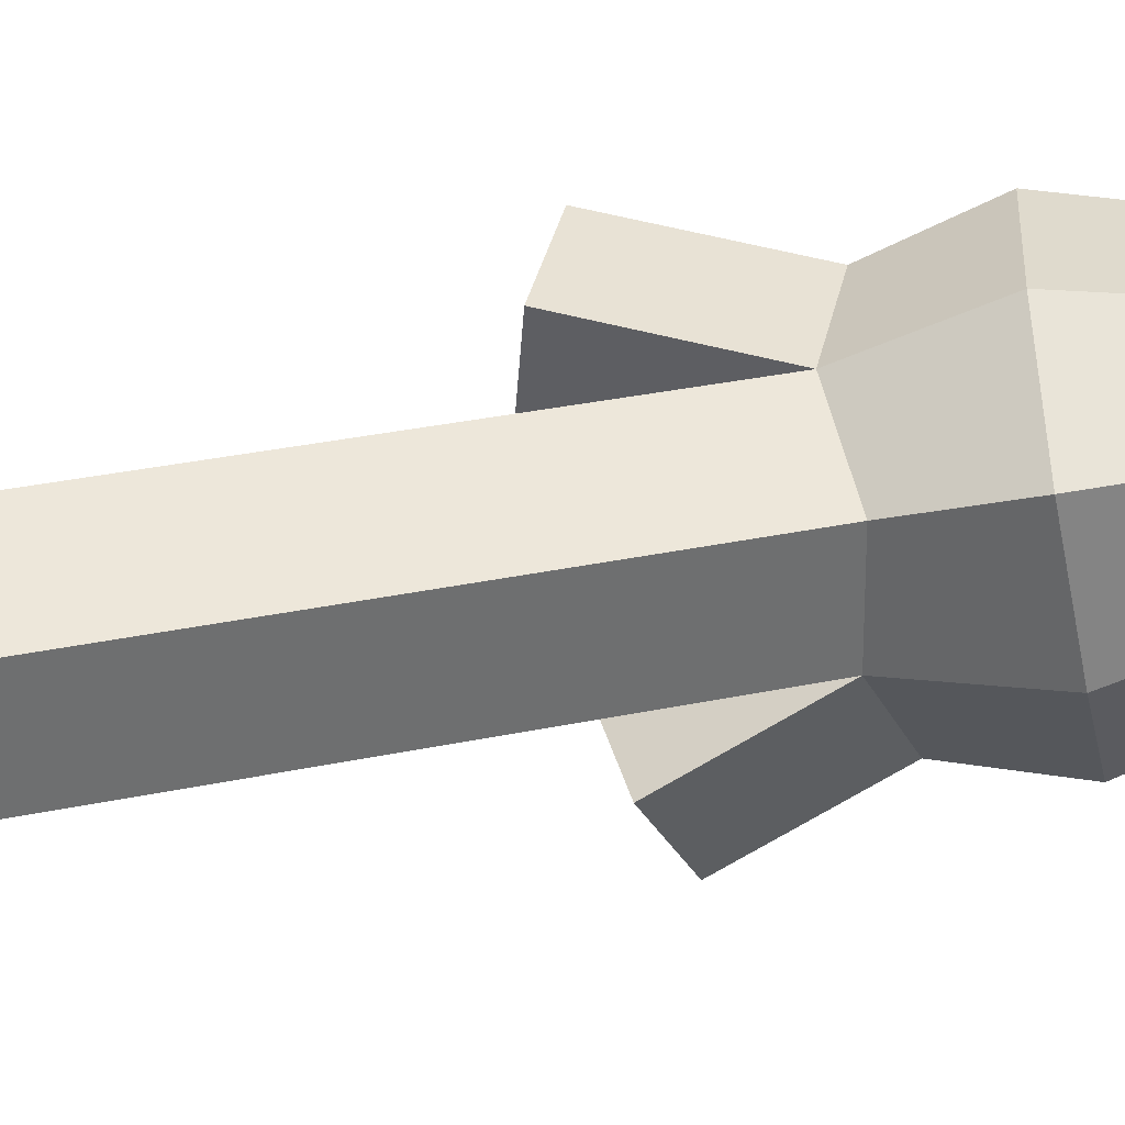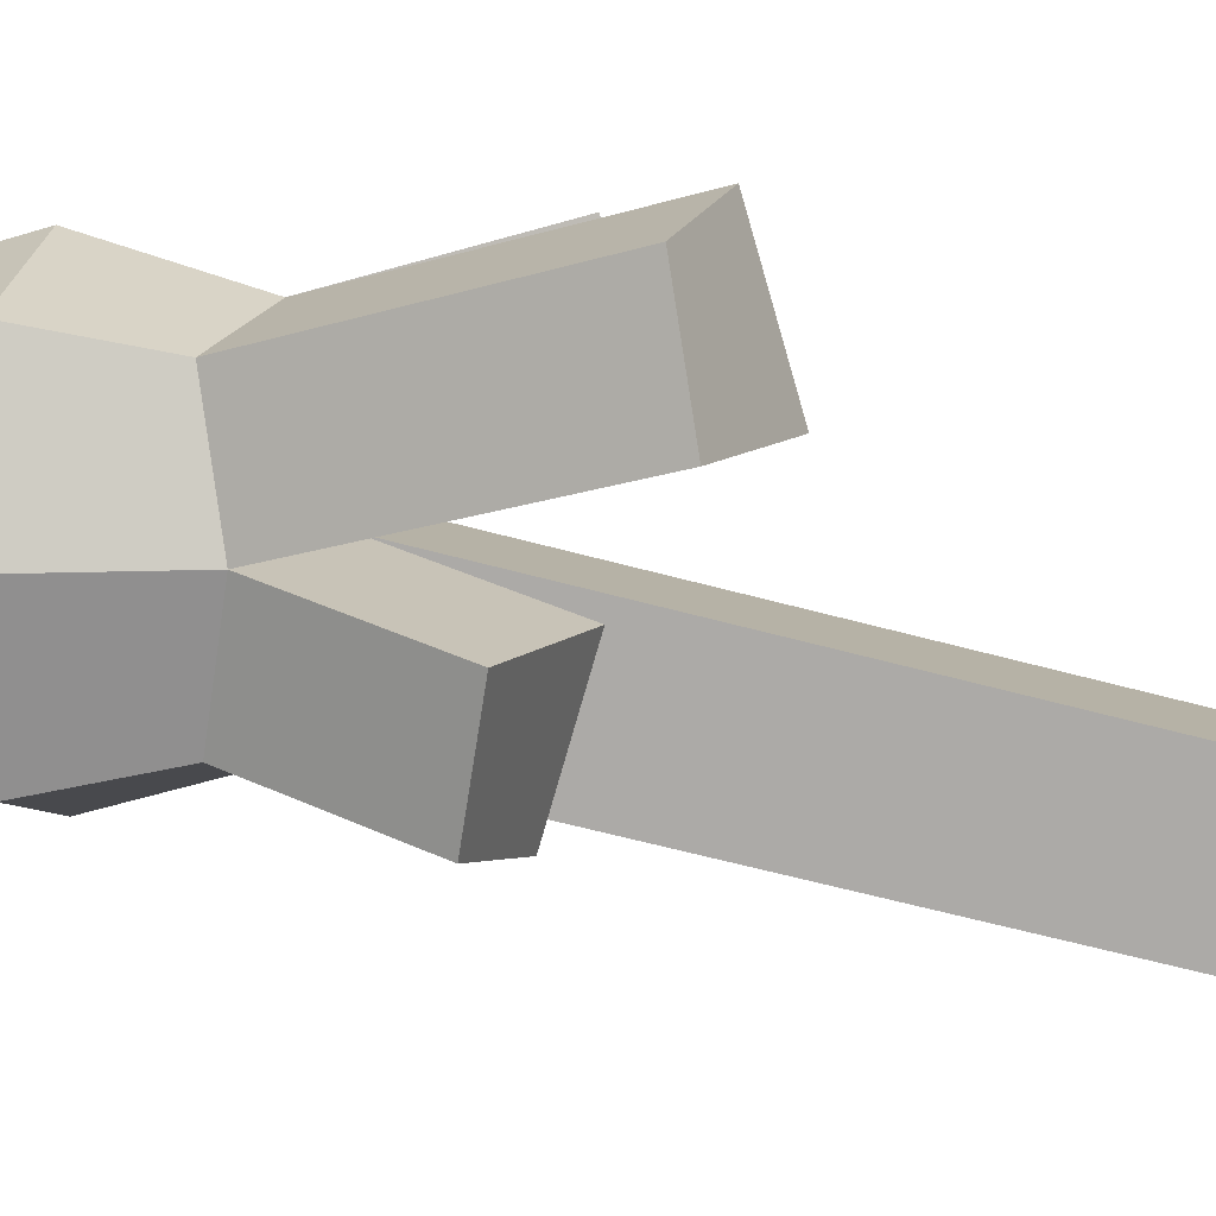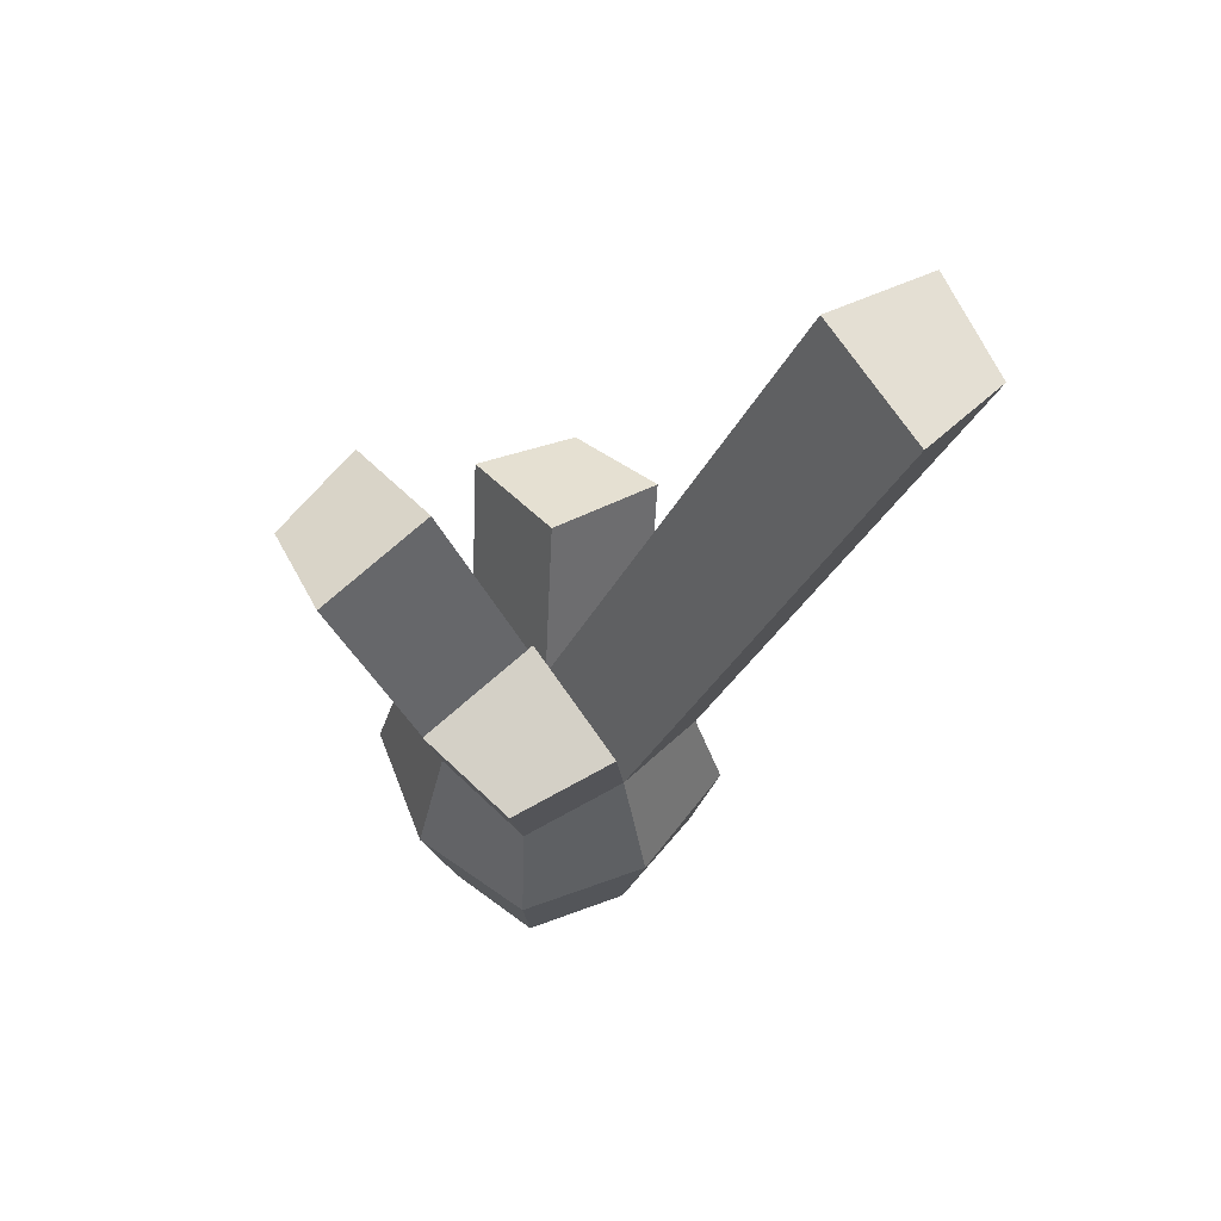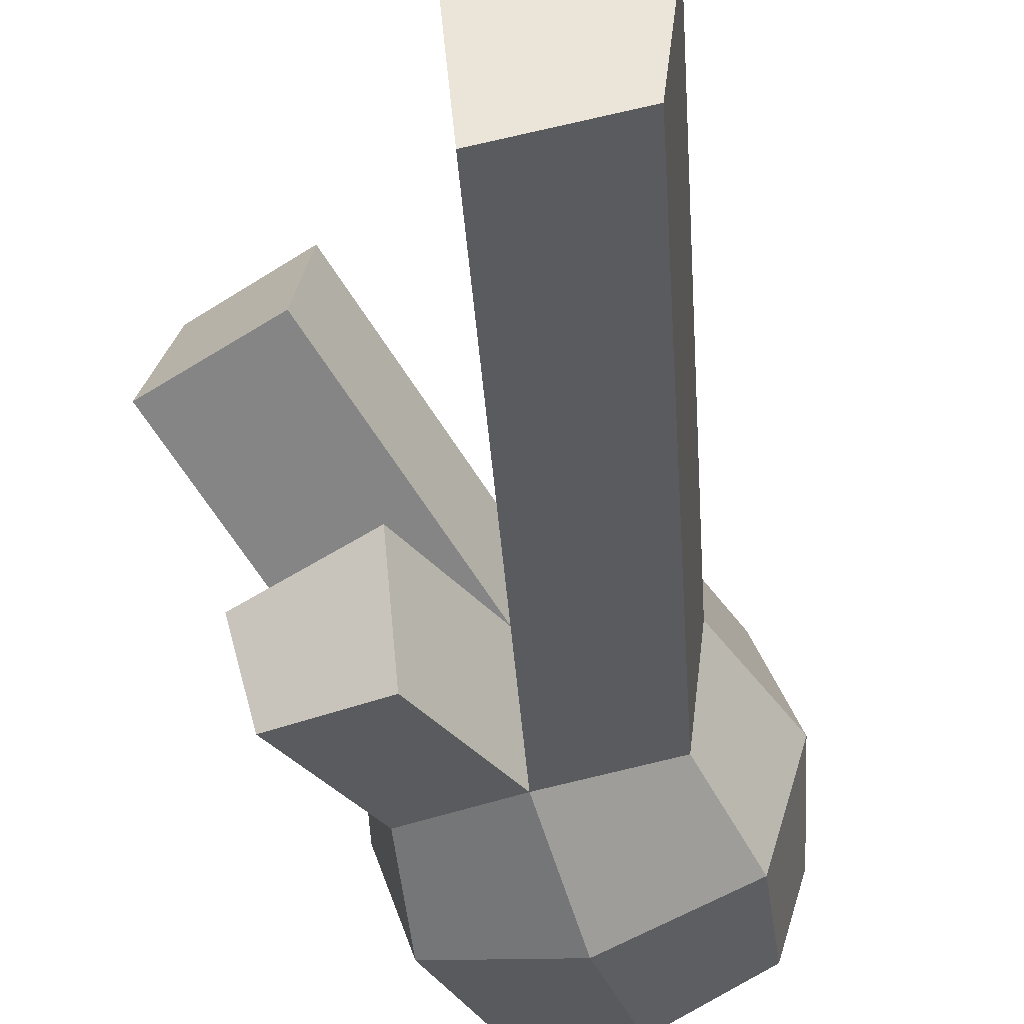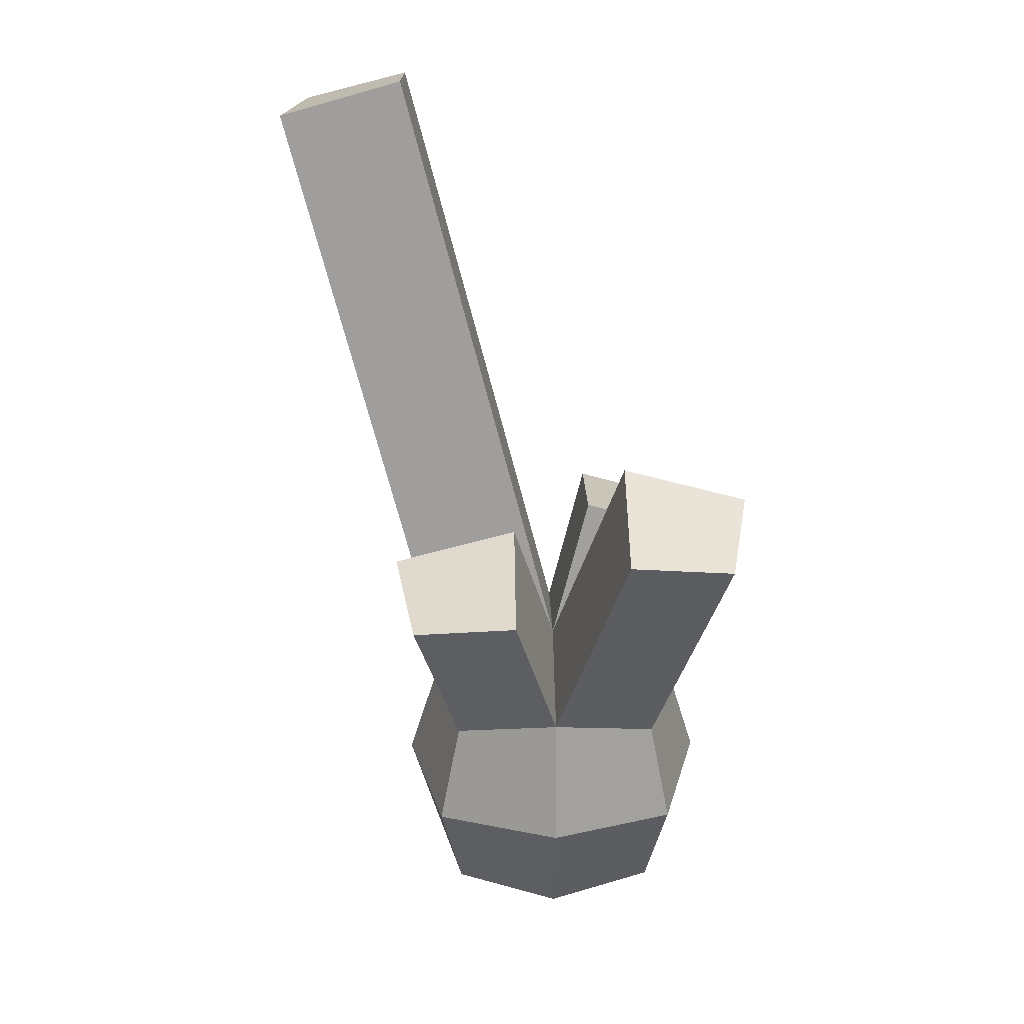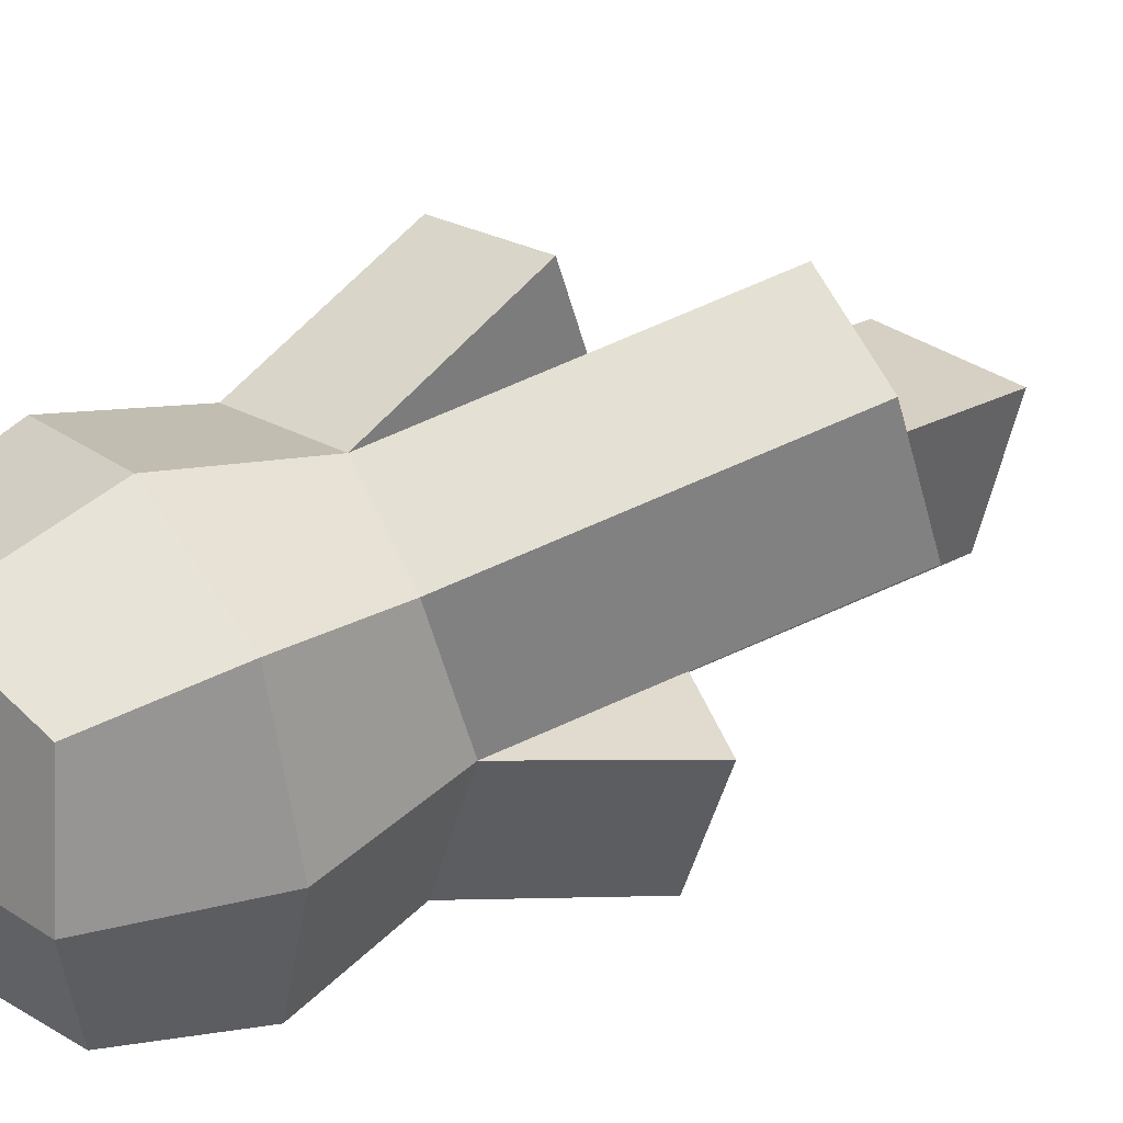
<metadata>
{"format":"obj","ext":"obj","renderer":"f3d","projection":"perspective","resolution":1024,"background":"white","views":[{"elev":-43.0,"azim":-77.7,"up":"+Z"},{"elev":10.2,"azim":99.7,"up":"+Z"},{"elev":57.7,"azim":142.8,"up":"+Y"},{"elev":-51.0,"azim":-161.0,"up":"+Z"},{"elev":32.7,"azim":-0.8,"up":"+Y"},{"elev":37.2,"azim":56.5,"up":"+Z"}]}
</metadata>
<code>
o Cube
v 1 -1.44 -1
v 1 -1.44 1
v -1 -1.44 1
v -1 -1.44 -1
v 1 0.5596 -1
v 1 0.5596 1
v -1 0.5596 1
v -1 0.5596 -1
v 1.195 -1.635 0
v 0 -1.635 -1.195
v 1.195 -0.4404 -1.195
v 0 -1.635 1.195
v 1.195 -0.4404 1.195
v -1.195 -1.635 -0
v -1.195 -0.4404 1.195
v -1.195 -0.4404 -1.195
v 1.195 0.7543 0
v 0 0.7543 -1.195
v -0 0.7543 1.195
v -1.195 0.7543 -0
v 0 -1.984 -0
v -0 1.103 0
v 1.544 -0.4404 0
v -0 -0.4404 1.544
v -1.544 -0.4404 -0
v 0 -0.4404 -1.544
v 0.6516 3.152 1.846
v 0.6516 3.501 0.6516
v 1.846 3.152 0.6516
v 1.652 2.957 1.652
v -0.4179 2.292 1.613
v -0.4179 2.641 0.4179
v -1.613 2.292 0.4179
v -1.418 2.097 1.418
v 0 0.7543 -1.195
v -0 1.103 0
v -1.195 0.7543 -0
v -1 0.5596 -1
v -2.509 6.111 -2.509
v -1.509 6.306 -2.703
v -2.703 6.306 -1.509
v -1.509 6.655 -1.509
v 1.195 0.7543 0
v -0 1.103 0
v 0 0.7543 -1.195
v 1 0.5596 -1
v 1.367 1.912 -1.367
v 1.562 2.107 -0.3675
v 0.3675 2.107 -1.562
v 0.3675 2.455 -0.3675
f 9 2 12 21
f 1 9 21 10
f 21 12 3 14
f 10 21 14 4
f 11 5 17 23
f 1 11 23 9
f 23 17 6 13
f 9 23 13 2
f 13 6 19 24
f 2 13 24 12
f 24 19 7 15
f 12 24 15 3
f 15 7 20 25
f 3 15 25 14
f 25 20 8 16
f 14 25 16 4
f 11 1 10 26
f 5 11 26 18
f 26 10 4 16
f 18 26 16 8
f 22 19 27 28
f 17 22 28 29
f 19 6 30 27
f 6 17 29 30
f 29 28 27 30
f 19 22 32 31
f 22 20 33 32
f 20 7 34 33
f 7 19 31 34
f 32 33 34 31
f 22 18 35 36
f 20 22 36 37
f 8 20 37 38
f 18 8 38 35
f 35 38 39 40
f 38 37 41 39
f 37 36 42 41
f 36 35 40 42
f 40 39 41 42
f 22 17 43 44
f 18 22 44 45
f 5 18 45 46
f 17 5 46 43
f 43 46 47 48
f 46 45 49 47
f 45 44 50 49
f 44 43 48 50
f 47 49 50 48

</code>
